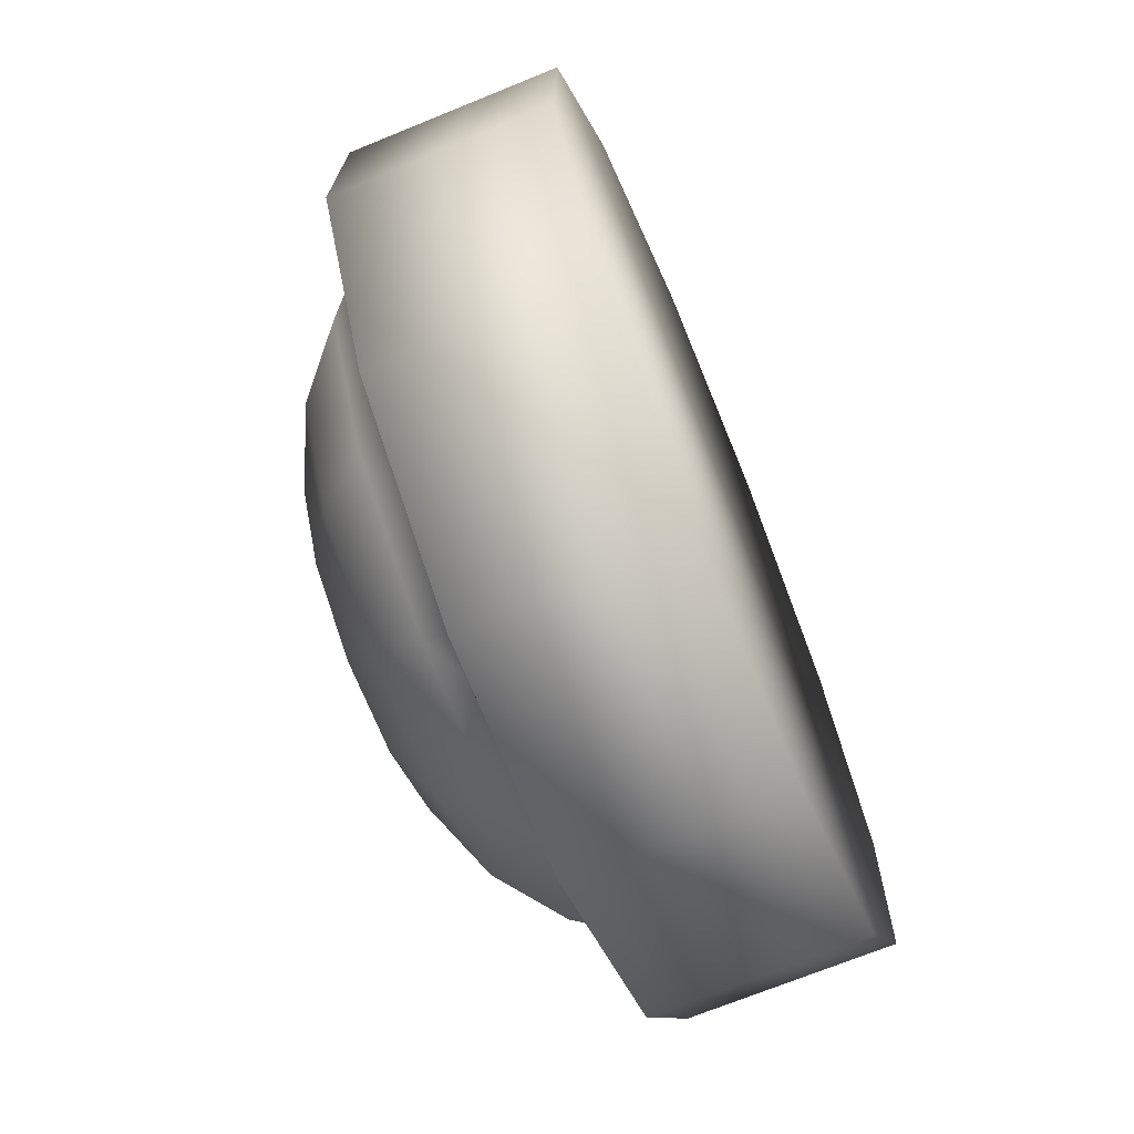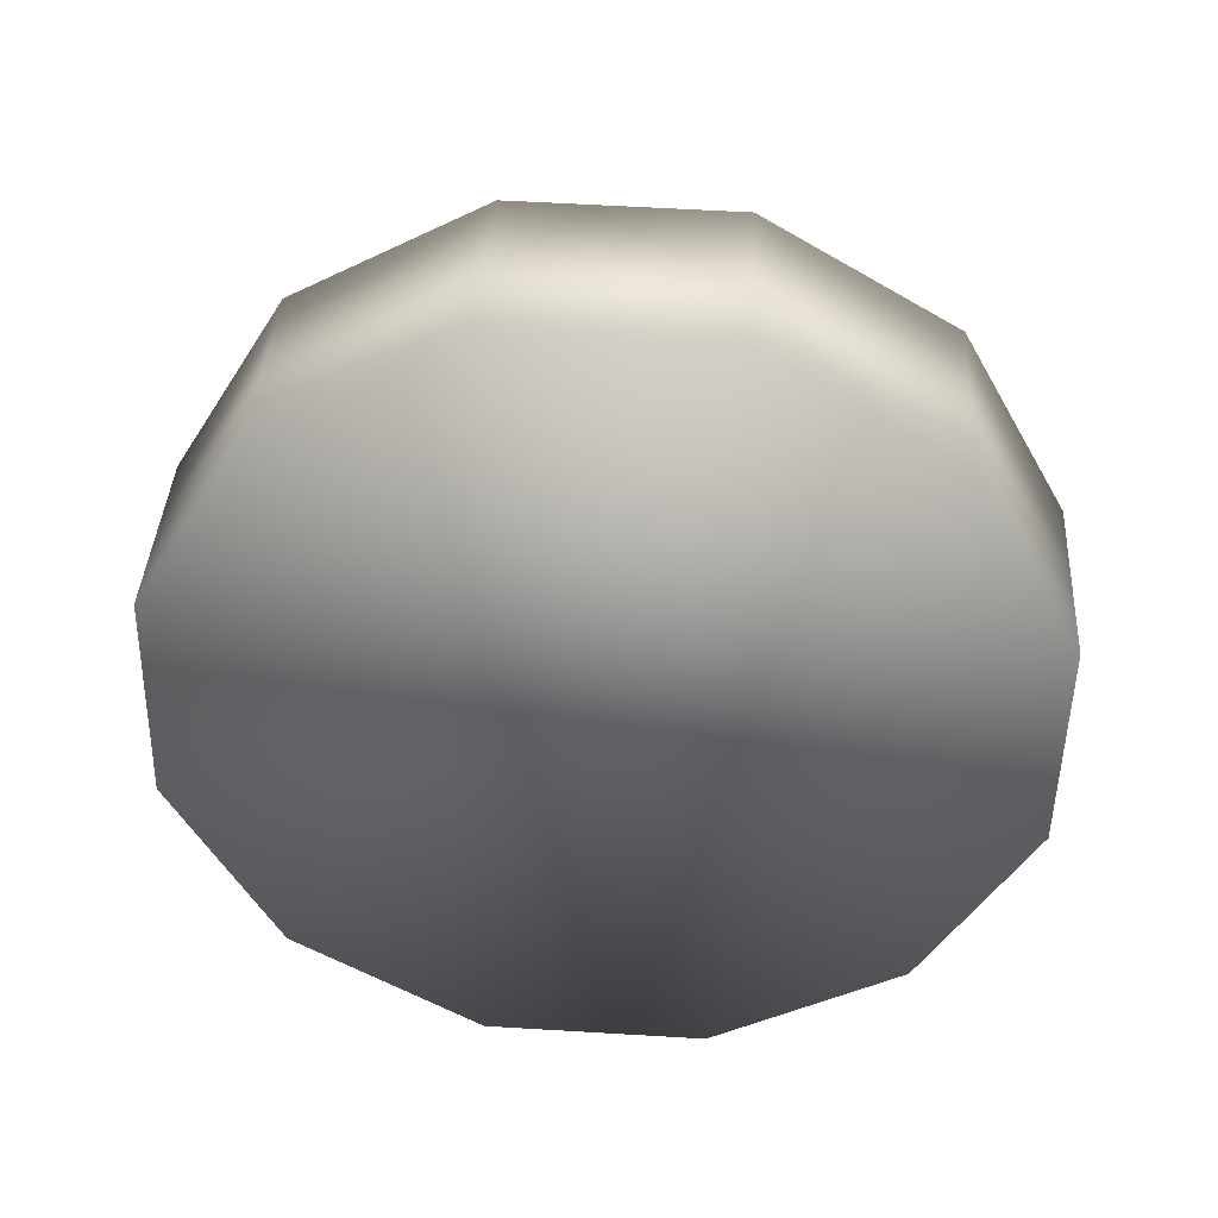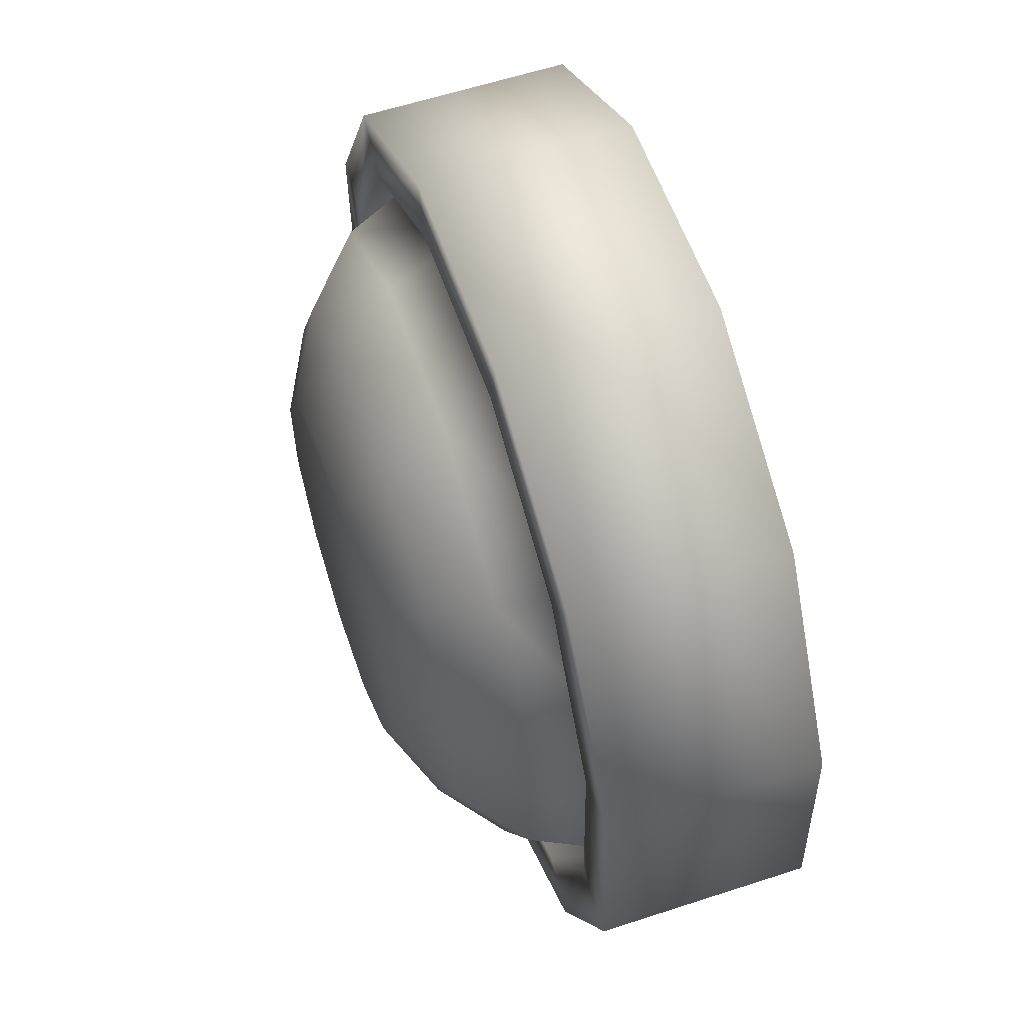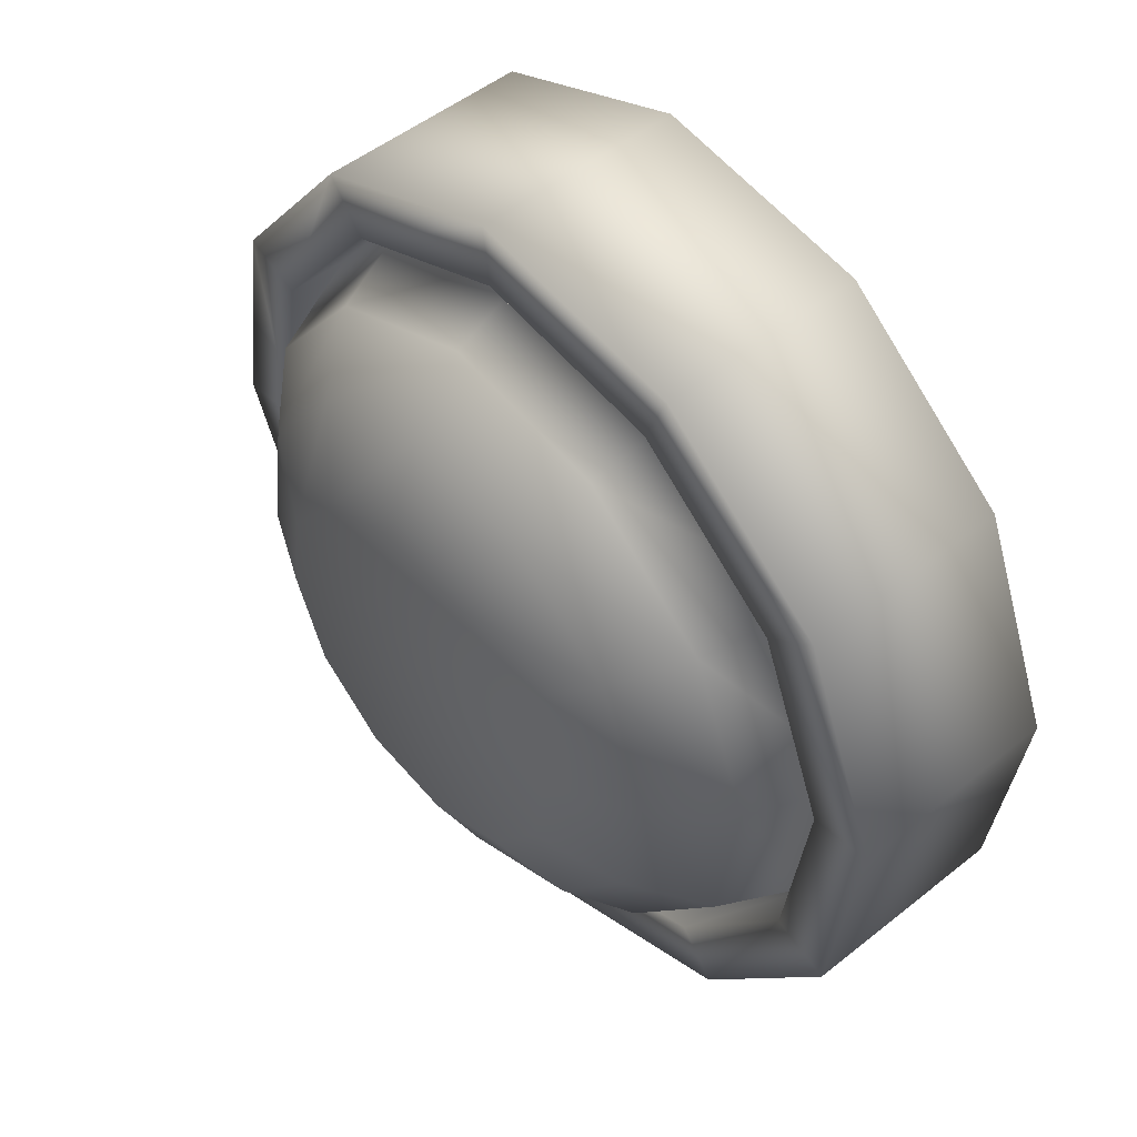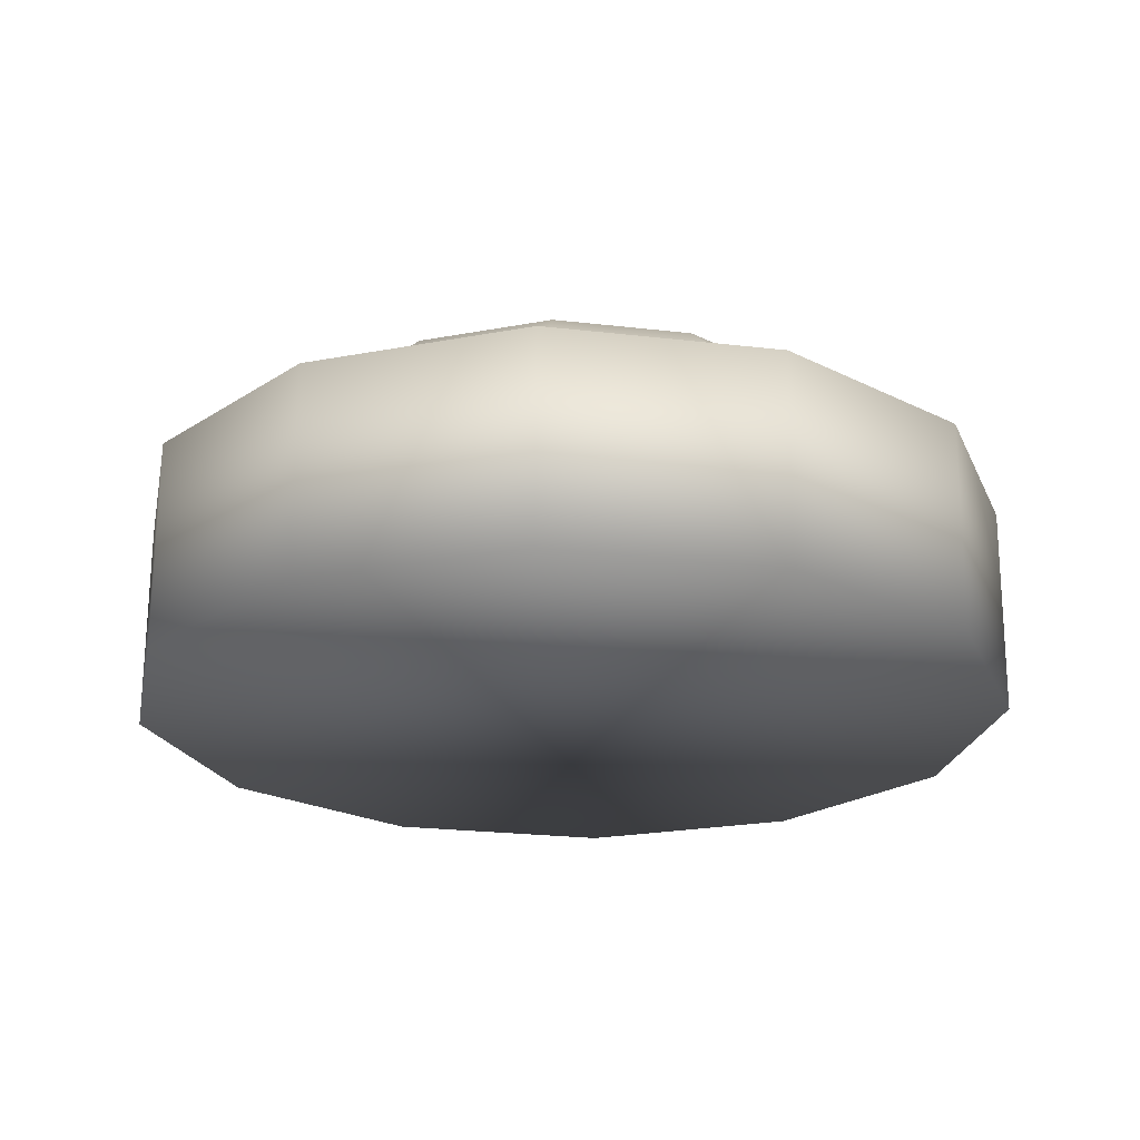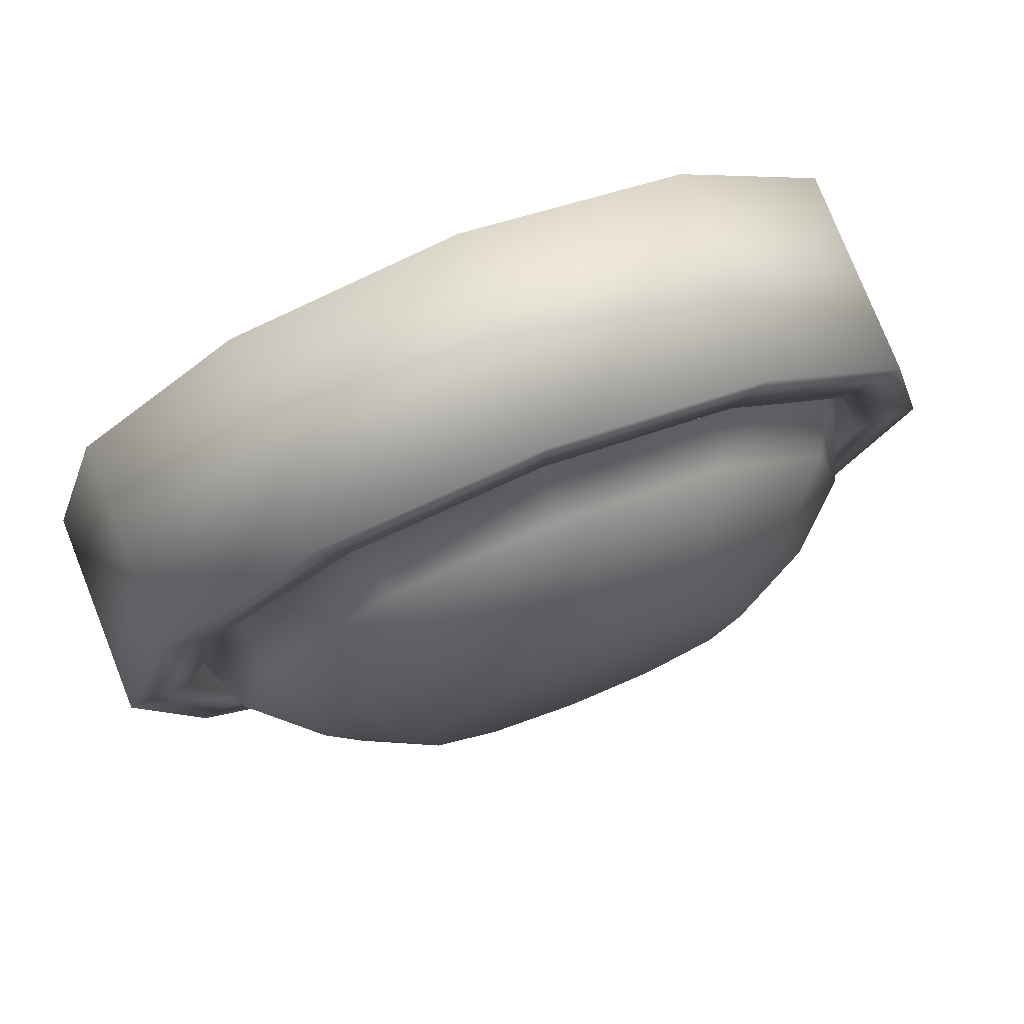
<metadata>
{"format":"obj","ext":"obj","renderer":"f3d","projection":"perspective","resolution":1024,"background":"white","views":[{"elev":-55.1,"azim":112.3,"up":"+Y"},{"elev":-46.2,"azim":-135.4,"up":"+Z"},{"elev":41.6,"azim":72.9,"up":"+Y"},{"elev":41.7,"azim":49.7,"up":"+Y"},{"elev":-27.9,"azim":4.4,"up":"+Z"},{"elev":71.4,"azim":-21.0,"up":"+Y"}]}
</metadata>
<code>
g Sphere.011
v 0.09423 0.1054 0.2957
v 0.1082 0.1595 0.3008
v 0.09322 0.2132 0.3062
v 0.05495 0.06552 0.2923
v 0.0532 0.2523 0.3104
v 0.0009121 0.0505 0.2915
v -0.001109 0.2662 0.3125
v -0.05339 0.06439 0.2935
v -0.05514 0.2512 0.3117
v -0.09342 0.1034 0.2978
v -0.09443 0.2113 0.3083
v -0.1084 0.1572 0.3032
v -0.001109 0.2662 0.3125
v -0.000478 0.2612 0.3642
v -0.05451 0.2461 0.3634
v -0.05514 0.2512 0.3117
v 0.0532 0.2523 0.3104
v -0.0938 0.2063 0.36
v 0.05383 0.2473 0.3622
v -0.09443 0.2113 0.3083
v 0.09322 0.2132 0.3062
v -0.1078 0.1522 0.355
v 0.09385 0.2082 0.3579
v -0.1084 0.1572 0.3032
v 0.1082 0.1595 0.3008
v -0.09279 0.09841 0.3496
v 0.1089 0.1544 0.3525
v -0.09342 0.1034 0.2978
v 0.09423 0.1054 0.2957
v -0.05276 0.05935 0.3453
v 0.09486 0.1004 0.3475
v -0.05339 0.06439 0.2935
v 0.05495 0.06552 0.2923
v 0.001543 0.04547 0.3433
v 0.05558 0.06049 0.3441
v 0.0009121 0.0505 0.2915
v -0.04656 0.2327 0.362
v -0.000478 0.2612 0.3642
v -0.000332 0.2456 0.3627
v -0.05451 0.2461 0.3634
v 0.05383 0.2473 0.3622
v -0.08017 0.1986 0.3591
v 0.04613 0.2337 0.361
v -0.0938 0.2063 0.36
v 0.09385 0.2082 0.3579
v -0.09216 0.1523 0.3548
v 0.08037 0.2003 0.3573
v -0.1078 0.1522 0.355
v 0.1089 0.1544 0.3525
v -0.07931 0.1063 0.3502
v 0.09322 0.1543 0.3527
v -0.09279 0.09841 0.3496
v 0.09486 0.1004 0.3475
v -0.04506 0.07293 0.3465
v 0.08124 0.108 0.3484
v -0.05276 0.05935 0.3453
v 0.05558 0.06049 0.3441
v 0.001397 0.06105 0.3448
v 0.04763 0.0739 0.3455
v 0.001543 0.04547 0.3433
v -0.000332 0.2456 0.3627
v -0.0005169 0.2471 0.3476
v -0.04675 0.2342 0.3469
v -0.04656 0.2327 0.362
v 0.04613 0.2337 0.361
v -0.08036 0.2001 0.344
v 0.04594 0.2352 0.3458
v -0.08017 0.1986 0.3591
v 0.08037 0.2003 0.3573
v -0.09234 0.1538 0.3396
v 0.08019 0.2018 0.3422
v -0.09216 0.1523 0.3548
v 0.09322 0.1543 0.3527
v -0.07949 0.1078 0.335
v 0.09304 0.1558 0.3375
v -0.07931 0.1063 0.3502
v 0.08124 0.108 0.3484
v -0.04525 0.0744 0.3313
v 0.08105 0.1095 0.3332
v -0.04506 0.07293 0.3465
v 0.04763 0.0739 0.3455
v 0.001212 0.06252 0.3296
v 0.04744 0.07537 0.3303
v 0.001397 0.06105 0.3448
v 0.0708 0.1936 0.3672
v 0.08019 0.2018 0.3422
v 0.09304 0.1558 0.3375
v 0.08209 0.1532 0.3631
v 0.08105 0.1095 0.3332
v 0.04072 0.2229 0.3704
v 0.04594 0.2352 0.3458
v 0.07156 0.1125 0.3593
v 0.04744 0.07537 0.3303
v -0.0001018 0.2334 0.3719
v -0.0005169 0.2471 0.3476
v 0.04203 0.08254 0.3567
v 0.001212 0.06252 0.3296
v -0.04072 0.2221 0.3713
v -0.04675 0.2342 0.3469
v 0.001418 0.07126 0.3561
v -0.04525 0.0744 0.3313
v -0.07025 0.1921 0.3688
v -0.08036 0.2001 0.344
v -0.0394 0.08169 0.3577
v -0.07949 0.1078 0.335
v -0.08078 0.1515 0.3649
v -0.09234 0.1538 0.3396
v -0.06949 0.111 0.3609
v -0.0323 0.2068 0.384
v -0.05594 0.1828 0.3819
v -0.06437 0.1503 0.3789
v -0.05533 0.1179 0.3756
v -0.03124 0.0944 0.373
v 0.001438 0.08604 0.3718
v 0.0002218 0.2158 0.3845
v 0.03396 0.09508 0.3723
v 0.0329 0.2075 0.3833
v 0.0576 0.1191 0.3744
v 0.05699 0.184 0.3807
v 0.06603 0.1516 0.3774
v 0.001366 0.1056 0.3837
v 0.02358 0.1118 0.384
v 0.03973 0.1282 0.3854
v 0.04549 0.1505 0.3875
v 0.03932 0.1726 0.3897
v 0.02286 0.1886 0.3915
v 0.0005347 0.1943 0.3923
v -0.02096 0.1114 0.3845
v -0.02168 0.1882 0.392
v -0.03742 0.1274 0.3863
v -0.03783 0.1718 0.3906
v -0.04359 0.1495 0.3885
g Sphere.011_0
f 3 2 1
f 1 4 3
f 4 5 3
f 4 6 5
f 6 7 5
f 6 8 7
f 8 9 7
f 8 10 9
f 10 11 9
f 10 12 11
f 15 14 13
f 16 15 13
f 13 14 17
f 18 15 16
f 14 19 17
f 20 18 16
f 17 19 21
f 22 18 20
f 19 23 21
f 24 22 20
f 21 23 25
f 26 22 24
f 23 27 25
f 28 26 24
f 25 27 29
f 30 26 28
f 27 31 29
f 32 30 28
f 29 31 33
f 34 30 32
f 31 35 33
f 36 34 32
f 33 35 36
f 35 34 36
f 39 38 37
f 38 40 37
f 41 38 39
f 37 40 42
f 43 41 39
f 40 44 42
f 45 41 43
f 42 44 46
f 47 45 43
f 44 48 46
f 49 45 47
f 46 48 50
f 51 49 47
f 48 52 50
f 53 49 51
f 50 52 54
f 55 53 51
f 52 56 54
f 57 53 55
f 54 56 58
f 59 57 55
f 56 60 58
f 60 57 59
f 58 60 59
f 63 62 61
f 64 63 61
f 61 62 65
f 66 63 64
f 62 67 65
f 68 66 64
f 65 67 69
f 70 66 68
f 67 71 69
f 72 70 68
f 69 71 73
f 74 70 72
f 71 75 73
f 76 74 72
f 73 75 77
f 78 74 76
f 75 79 77
f 80 78 76
f 77 79 81
f 82 78 80
f 79 83 81
f 84 82 80
f 81 83 84
f 83 82 84
g Sphere.011_1
f 87 86 85
f 88 87 85
f 89 87 88
f 85 86 90
f 86 91 90
f 92 89 88
f 93 89 92
f 90 91 94
f 91 95 94
f 96 93 92
f 97 93 96
f 94 95 98
f 95 99 98
f 100 97 96
f 101 97 100
f 98 99 102
f 99 103 102
f 104 101 100
f 105 101 104
f 102 103 106
f 103 107 106
f 107 105 108
f 108 105 104
f 106 107 108
f 94 98 109
f 98 102 110
f 109 98 110
f 102 106 111
f 110 102 111
f 106 108 112
f 111 106 112
f 108 104 113
f 112 108 113
f 104 100 114
f 113 104 114
f 115 94 109
f 90 94 115
f 114 100 116
f 100 96 116
f 117 90 115
f 85 90 117
f 116 96 118
f 96 92 118
f 119 85 117
f 88 85 119
f 92 88 120
f 118 92 120
f 120 88 119
f 113 114 121
f 114 116 122
f 121 114 122
f 116 118 123
f 122 116 123
f 118 120 124
f 123 118 124
f 124 120 125
f 123 124 125
f 120 119 125
f 125 122 123
f 125 119 126
f 125 126 122
f 119 117 126
f 126 121 122
f 126 117 127
f 126 127 121
f 117 115 127
f 128 113 121
f 127 128 121
f 112 113 128
f 127 115 129
f 127 129 128
f 115 109 129
f 130 112 128
f 129 130 128
f 111 112 130
f 129 109 131
f 129 131 130
f 109 110 131
f 132 111 130
f 131 132 130
f 110 111 132
f 131 110 132

</code>
